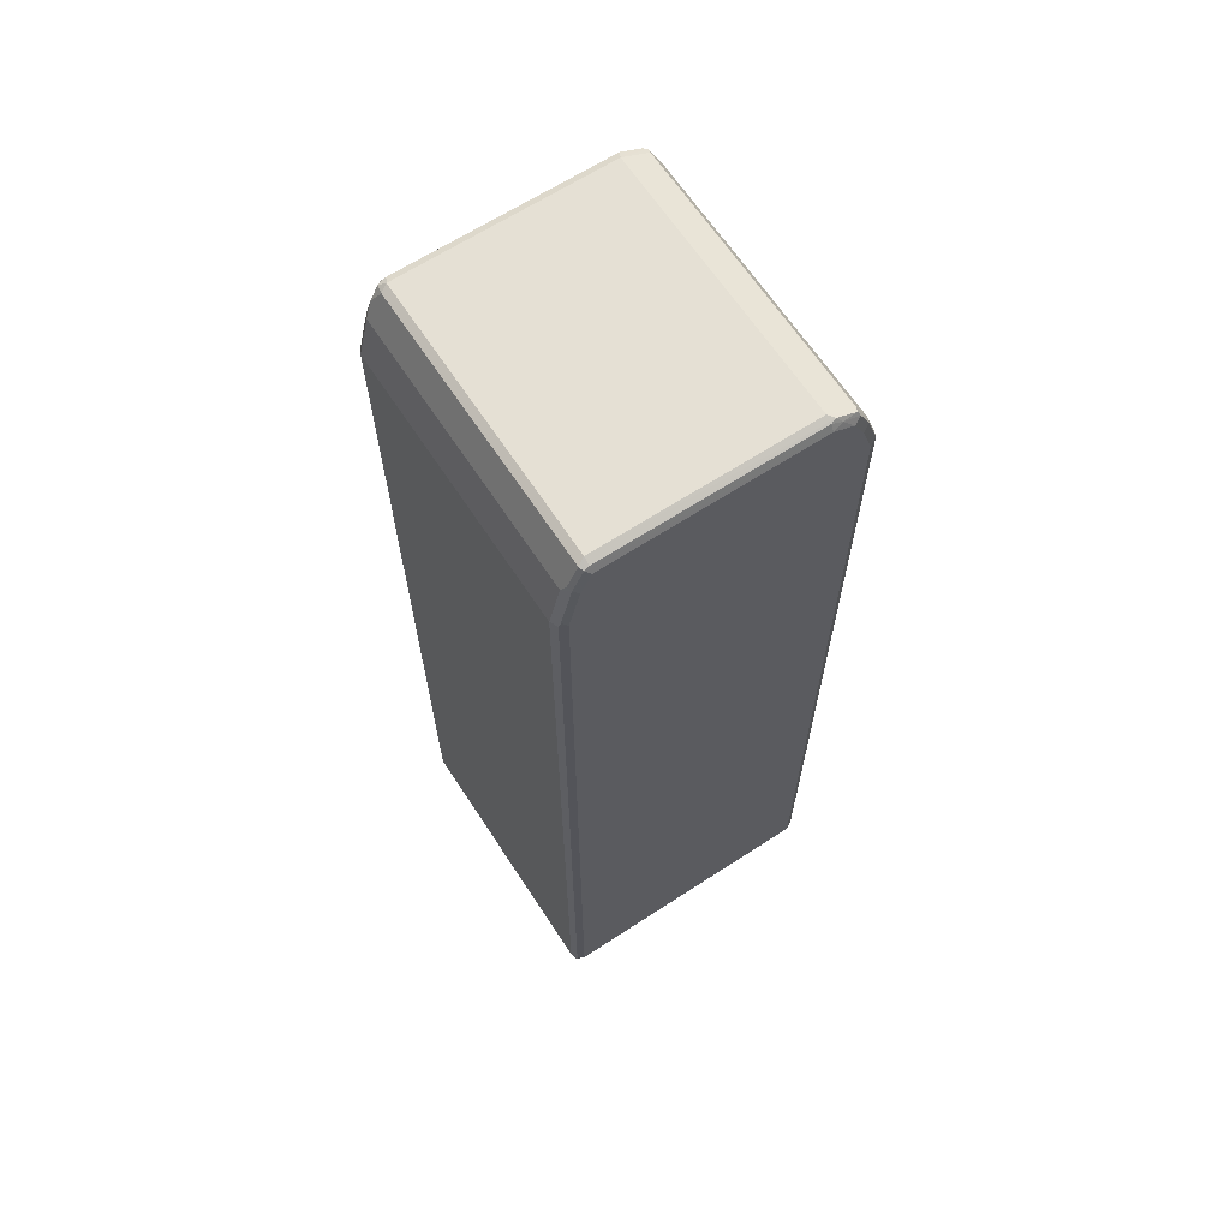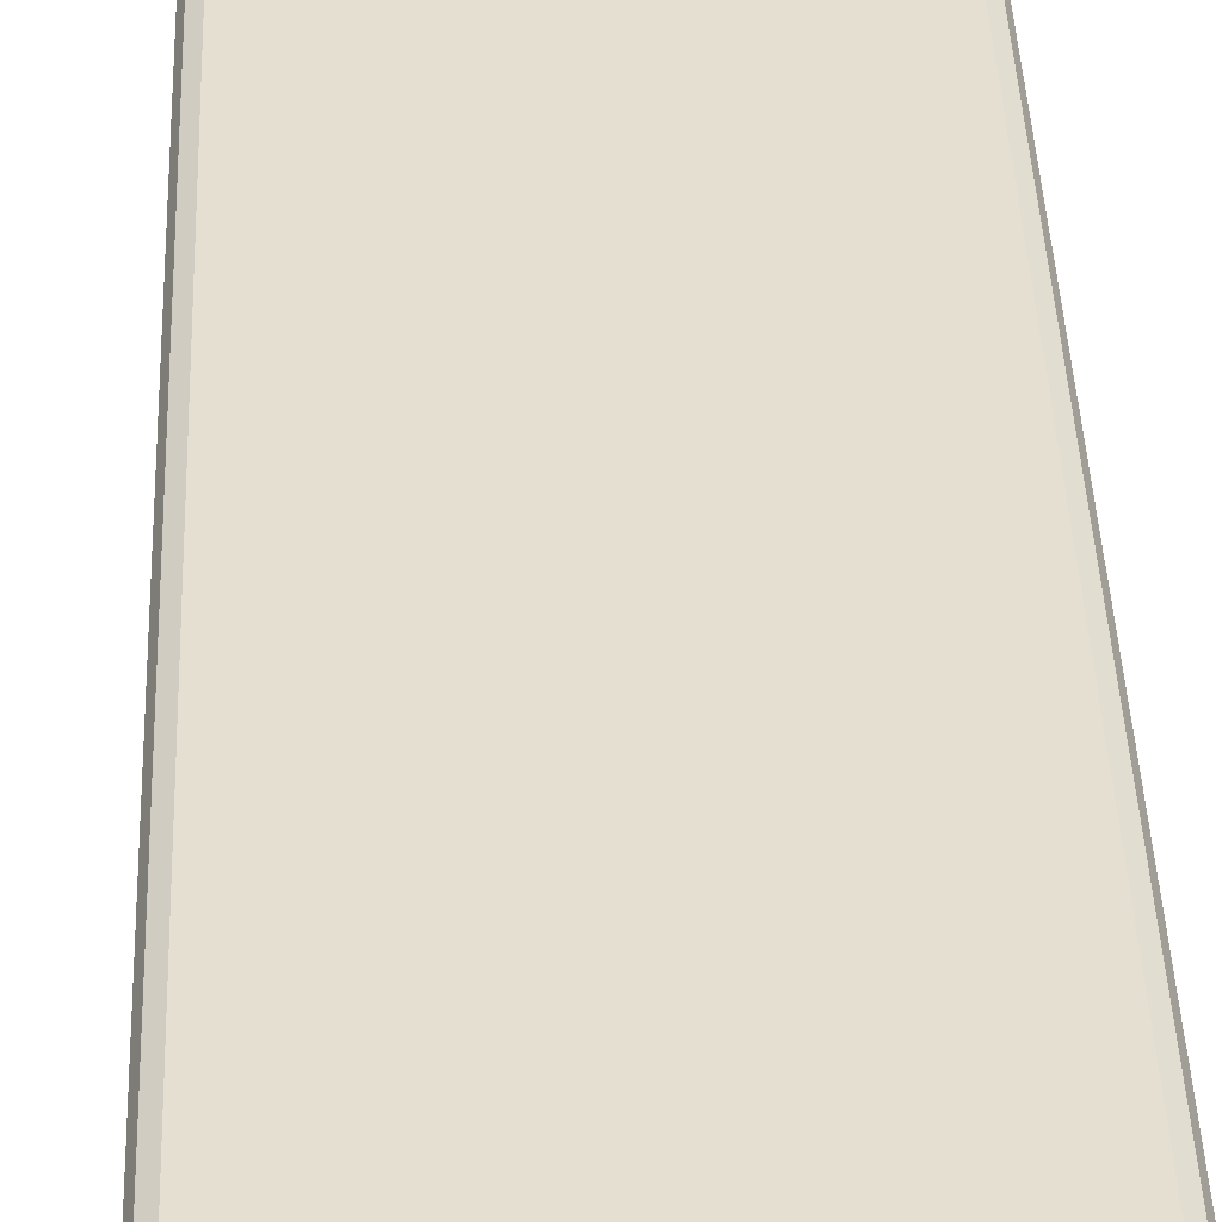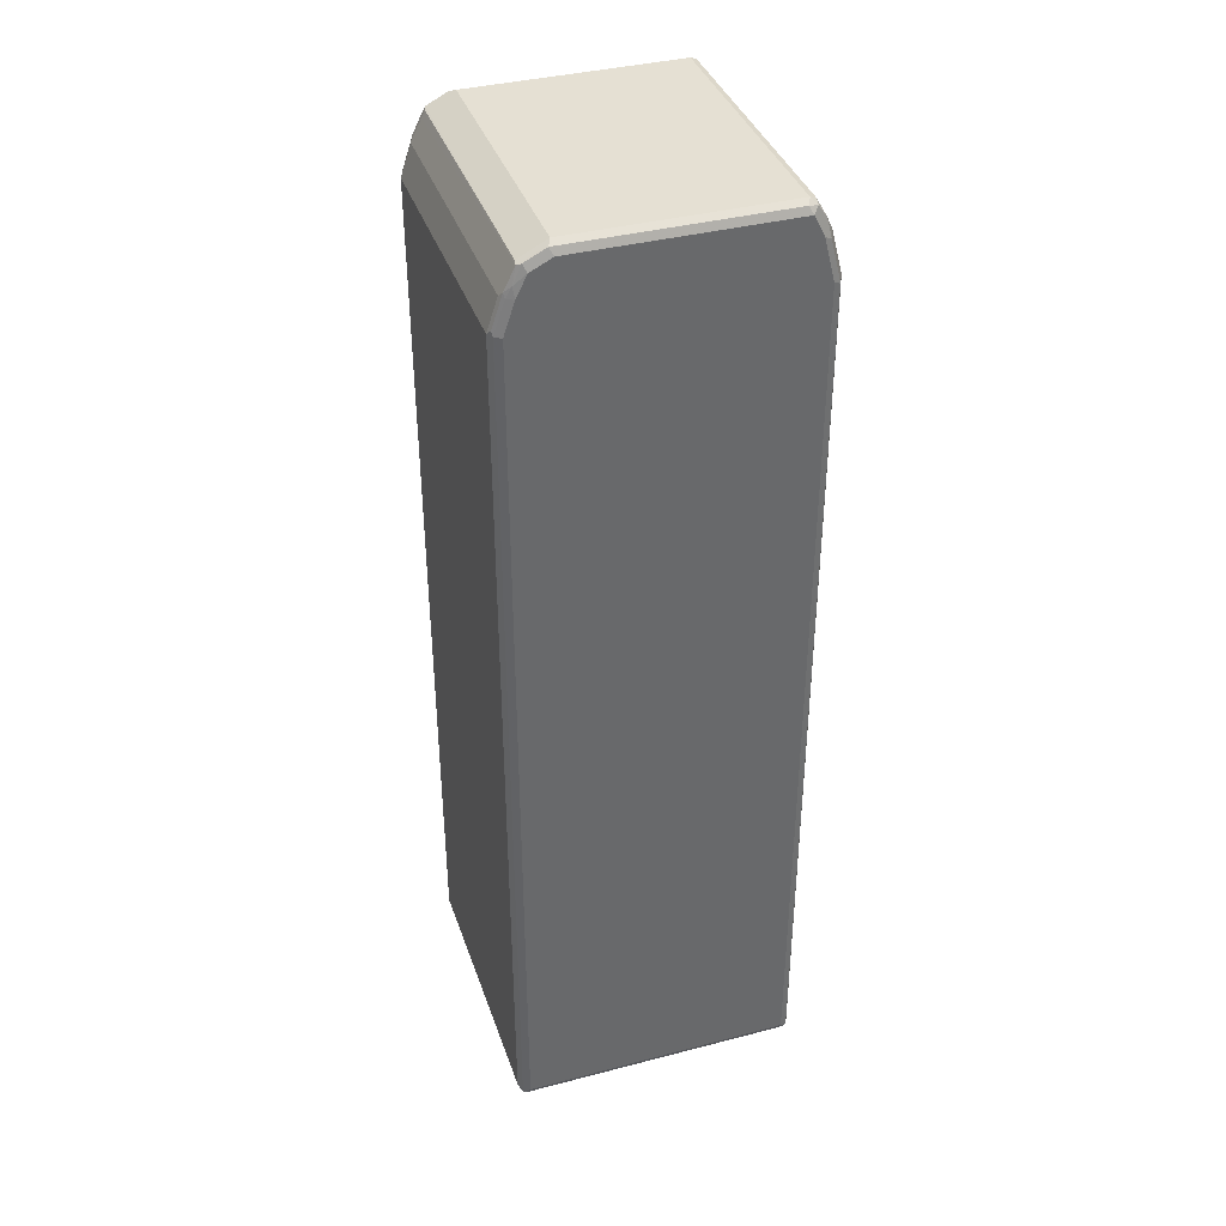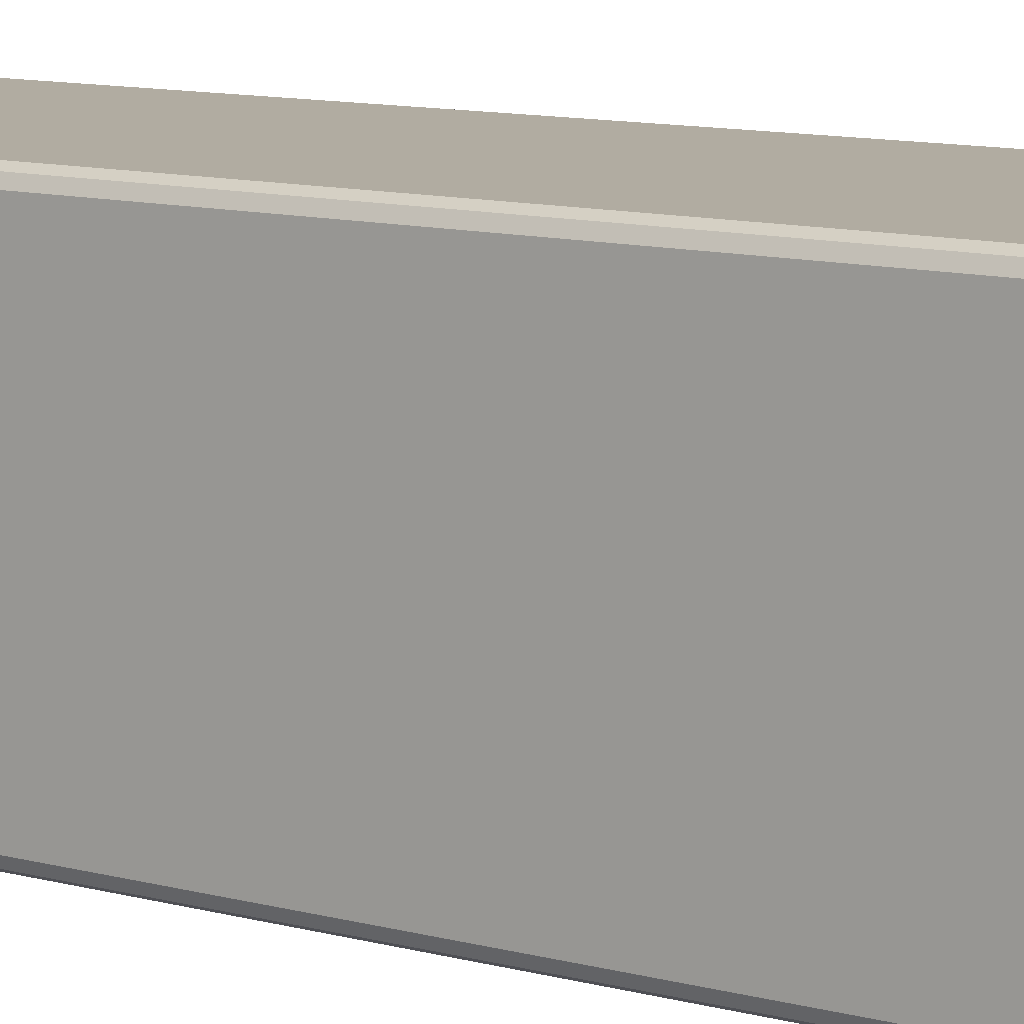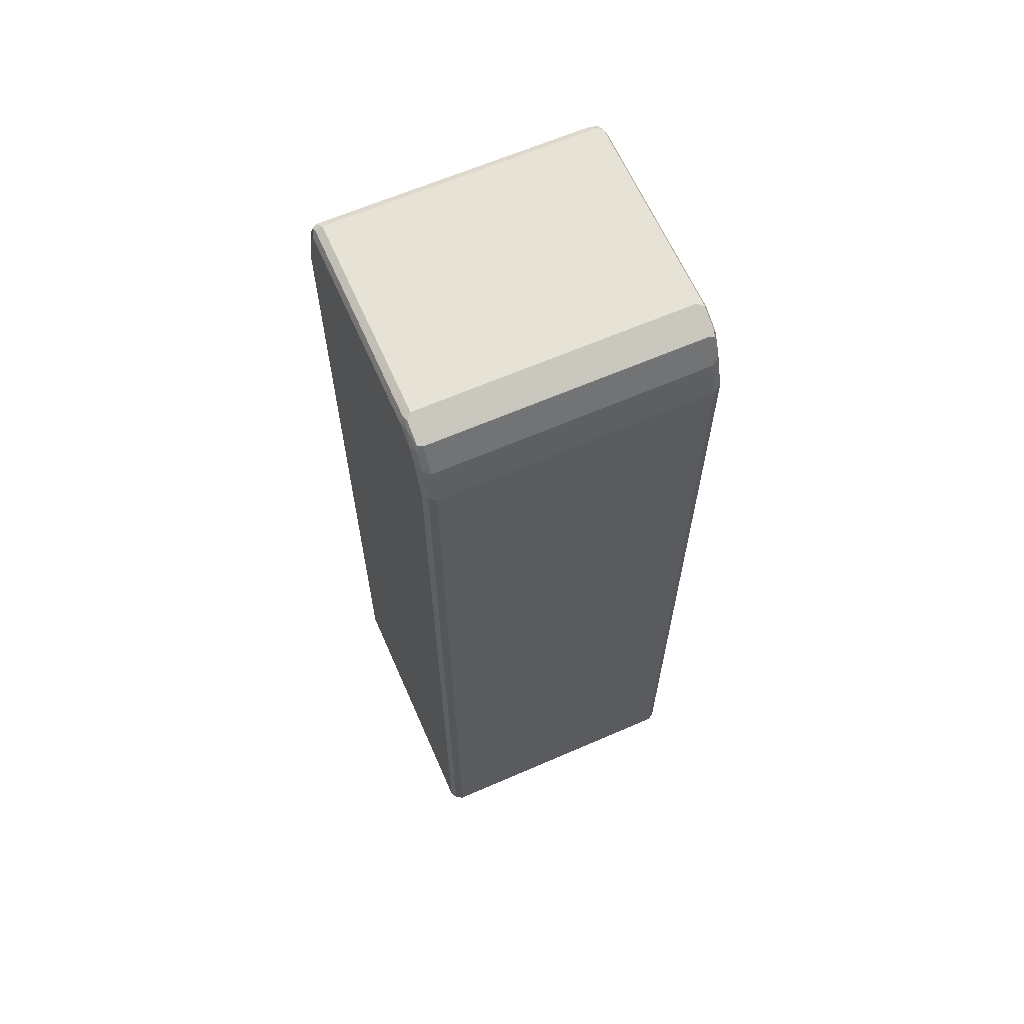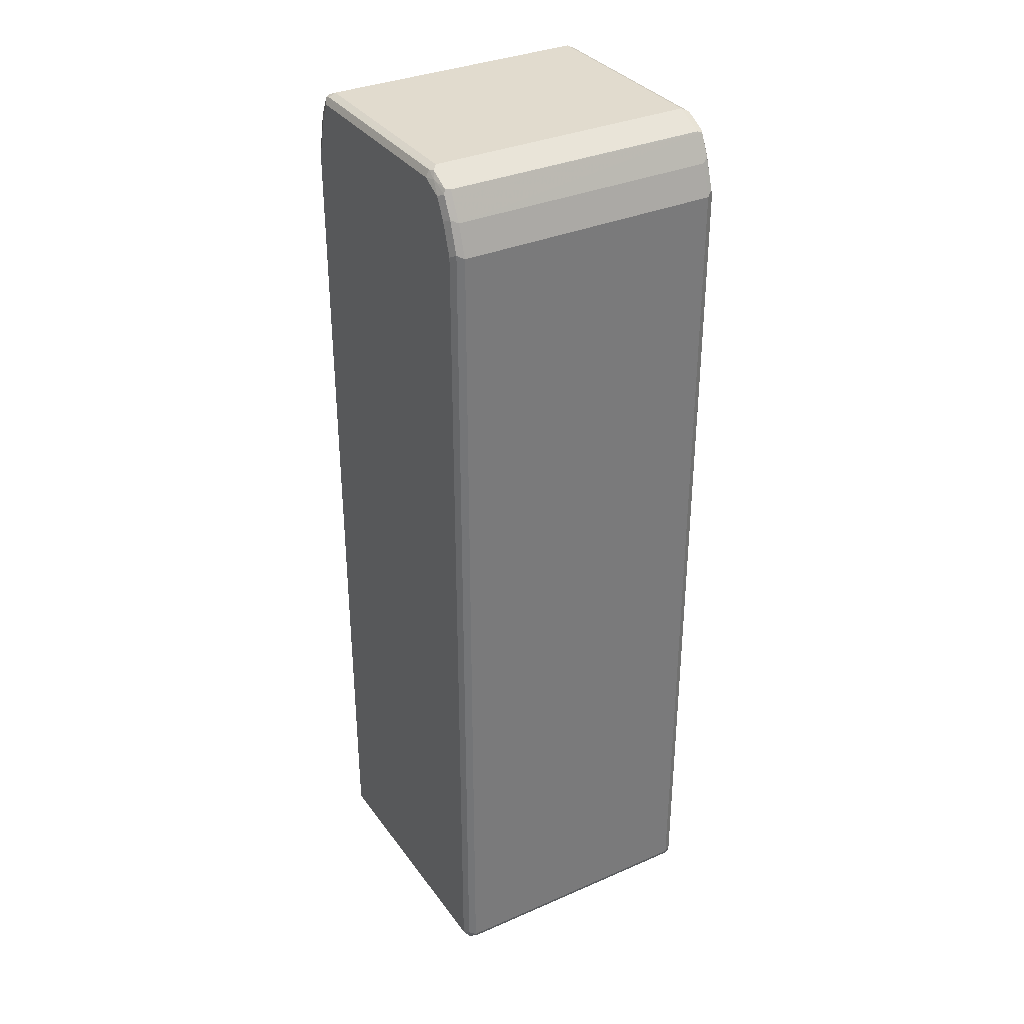
<metadata>
{"format":"obj","ext":"obj","renderer":"f3d","projection":"perspective","resolution":1024,"background":"white","views":[{"elev":65.2,"azim":-123.2,"up":"+Y"},{"elev":37.5,"azim":-2.0,"up":"+Z"},{"elev":38.2,"azim":71.8,"up":"+Y"},{"elev":10.2,"azim":125.4,"up":"+Z"},{"elev":63.9,"azim":-23.7,"up":"+Y"},{"elev":33.8,"azim":-30.5,"up":"+Y"}]}
</metadata>
<code>
v 0.2753 0.8848 -0.2163
v 0.2655 0.8947 -0.2261
v 0.2687 0.8979 -0.2097
v 0.2753 0.8848 0.177
v 0.2753 0.8455 -0.236
v 0.272 0.862 -0.2327
v 0.2655 0.8554 -0.2458
v 0.2622 0.8717 -0.2425
v 0.2556 0.8848 -0.236
v 0.2491 0.8979 -0.2294
v 0.2556 0.9046 -0.2163
v 0.2687 0.8979 0.1835
v 0.2753 0.8651 0.2163
v 0.2753 0.7669 -0.2556
v 0.2687 0.8389 -0.2491
v 0.2556 0.8455 -0.2556
v -0.2556 0.8848 -0.236
v -0.2622 0.8979 -0.2294
v 0.2556 0.9046 0.177
v -0.2556 0.9046 -0.2163
v 0.2655 0.8947 0.1917
v 0.2687 0.8782 0.2229
v 0.2704 0.8455 0.2384
v 0.2753 0.8258 0.236
v 0.2687 0.7603 -0.2687
v 0.2753 -0.8848 -0.2556
v -0.2556 0.8455 -0.2556
v 0.2556 0.7669 -0.2753
v -0.2704 0.8947 -0.2261
v -0.2622 0.8586 -0.2491
v -0.2556 0.9046 0.177
v -0.2655 0.88 0.2261
v 0.2556 0.8782 0.2294
v 0.2655 0.8751 0.2311
v -0.2687 0.8979 -0.2163
v -0.2655 0.8997 0.1868
v 0.2655 0.8357 0.2507
v 0.2687 0.8258 0.2491
v 0.2753 0.7669 0.2556
v 0.2687 -0.8914 -0.2687
v 0.2753 -0.8848 0.2556
v 0.2704 -0.8947 0.2655
v 0.2687 -0.8979 -0.2556
v 0.2655 -0.8997 -0.2655
v -0.2704 0.8554 -0.2458
v -0.2556 0.7669 -0.2753
v 0.2556 -0.8848 -0.2753
v -0.2687 0.8979 0.177
v -0.2753 0.8848 -0.2163
v -0.2753 0.8848 0.177
v -0.2687 0.8717 0.2294
v -0.2655 0.8407 0.2458
v -0.2556 0.8651 0.236
v -0.2556 0.8782 0.2294
v -0.2704 0.8873 0.1966
v -0.2556 0.8258 0.2556
v 0.2556 0.8258 0.2556
v 0.2655 0.7768 0.2704
v 0.2687 0.7669 0.2687
v 0.2687 -0.8848 0.2687
v 0.2556 -0.8848 0.2753
v 0.2622 -0.8979 0.2687
v 0.2556 -0.9046 0.2556
v 0.2687 -0.8979 0.2556
v 0.2556 -0.9046 -0.2556
v -0.2556 -0.9046 -0.2556
v -0.2556 -0.8979 -0.2687
v 0.2556 -0.8979 -0.2687
v -0.2704 0.7768 -0.2655
v -0.2753 0.8455 -0.236
v -0.2687 0.7669 -0.2687
v -0.2556 -0.8848 -0.2753
v -0.2655 -0.8947 -0.2704
v -0.2753 0.8651 0.2163
v -0.2687 0.8324 0.2491
v -0.2556 0.7669 0.2753
v 0.2556 0.7669 0.2753
v -0.2556 -0.8848 0.2753
v -0.2491 -0.8979 0.2687
v -0.2556 -0.9046 0.2556
v -0.2687 -0.8979 -0.2622
v -0.2753 0.7669 -0.2556
v -0.2687 -0.8848 -0.2687
v -0.2753 -0.8848 -0.2556
v -0.2753 0.8258 0.236
v -0.2687 0.7734 0.2687
v -0.2687 -0.8782 0.2687
v -0.2655 -0.8947 0.2655
v -0.2687 -0.8979 0.2491
v -0.2753 -0.8848 0.2556
v -0.2753 0.7669 0.2556
f 1 2 3
f 1 3 12
f 1 12 4
f 1 4 13
f 1 13 24
f 1 24 39
f 1 39 41
f 1 41 26
f 1 26 14
f 1 14 5
f 1 5 6
f 1 6 2
f 2 6 7
f 2 7 8
f 2 8 9
f 2 9 10
f 2 10 11
f 2 11 3
f 3 11 19
f 3 19 12
f 4 12 22
f 4 22 13
f 5 14 25
f 5 25 15
f 5 15 7
f 5 7 6
f 7 15 16
f 7 16 8
f 8 16 9
f 9 16 27
f 9 27 17
f 9 17 18
f 9 18 10
f 10 18 20
f 10 20 11
f 11 20 31
f 11 31 19
f 12 19 21
f 12 21 34
f 12 34 22
f 13 22 23
f 13 23 24
f 14 26 40
f 14 40 25
f 15 25 28
f 15 28 16
f 16 28 46
f 16 46 27
f 17 27 30
f 17 30 18
f 18 29 20
f 18 30 45
f 18 45 29
f 19 31 32
f 19 32 33
f 19 33 34
f 19 34 21
f 20 29 35
f 20 35 36
f 20 36 31
f 22 34 23
f 23 34 37
f 23 37 38
f 23 38 24
f 24 38 59
f 24 59 39
f 25 40 47
f 25 47 28
f 26 41 42
f 26 42 43
f 26 43 44
f 26 44 40
f 27 45 30
f 27 46 69
f 27 69 45
f 28 47 72
f 28 72 46
f 29 48 35
f 29 45 70
f 29 70 49
f 29 49 50
f 29 50 48
f 31 36 32
f 32 51 75
f 32 75 52
f 32 52 56
f 32 56 53
f 32 53 54
f 32 54 33
f 32 36 55
f 32 55 51
f 33 54 34
f 34 54 53
f 34 53 56
f 34 56 57
f 34 57 37
f 35 48 36
f 36 48 55
f 37 57 77
f 37 77 58
f 37 58 59
f 37 59 38
f 39 59 60
f 39 60 41
f 40 44 47
f 41 60 42
f 42 60 61
f 42 61 62
f 42 62 63
f 42 63 64
f 42 64 43
f 43 64 44
f 44 63 65
f 44 65 66
f 44 66 67
f 44 67 68
f 44 68 47
f 44 64 63
f 45 69 82
f 45 82 70
f 46 71 69
f 46 72 83
f 46 83 71
f 47 68 73
f 47 73 72
f 48 50 55
f 49 70 82
f 49 82 84
f 49 84 90
f 49 90 91
f 49 91 85
f 49 85 74
f 49 74 50
f 50 74 55
f 51 55 74
f 51 74 85
f 51 85 75
f 52 75 56
f 56 75 86
f 56 86 76
f 56 76 77
f 56 77 57
f 58 77 59
f 59 77 61
f 59 61 60
f 61 78 79
f 61 79 62
f 61 77 76
f 61 76 78
f 62 79 80
f 62 80 63
f 63 80 66
f 63 66 65
f 66 81 73
f 66 73 67
f 66 80 89
f 66 89 81
f 67 73 68
f 69 71 82
f 71 83 84
f 71 84 82
f 72 73 83
f 73 84 83
f 73 81 84
f 75 85 91
f 75 91 86
f 76 86 87
f 76 87 78
f 78 87 88
f 78 88 79
f 79 88 80
f 80 88 89
f 81 89 90
f 81 90 84
f 86 91 90
f 86 90 87
f 87 90 88
f 88 90 89

</code>
